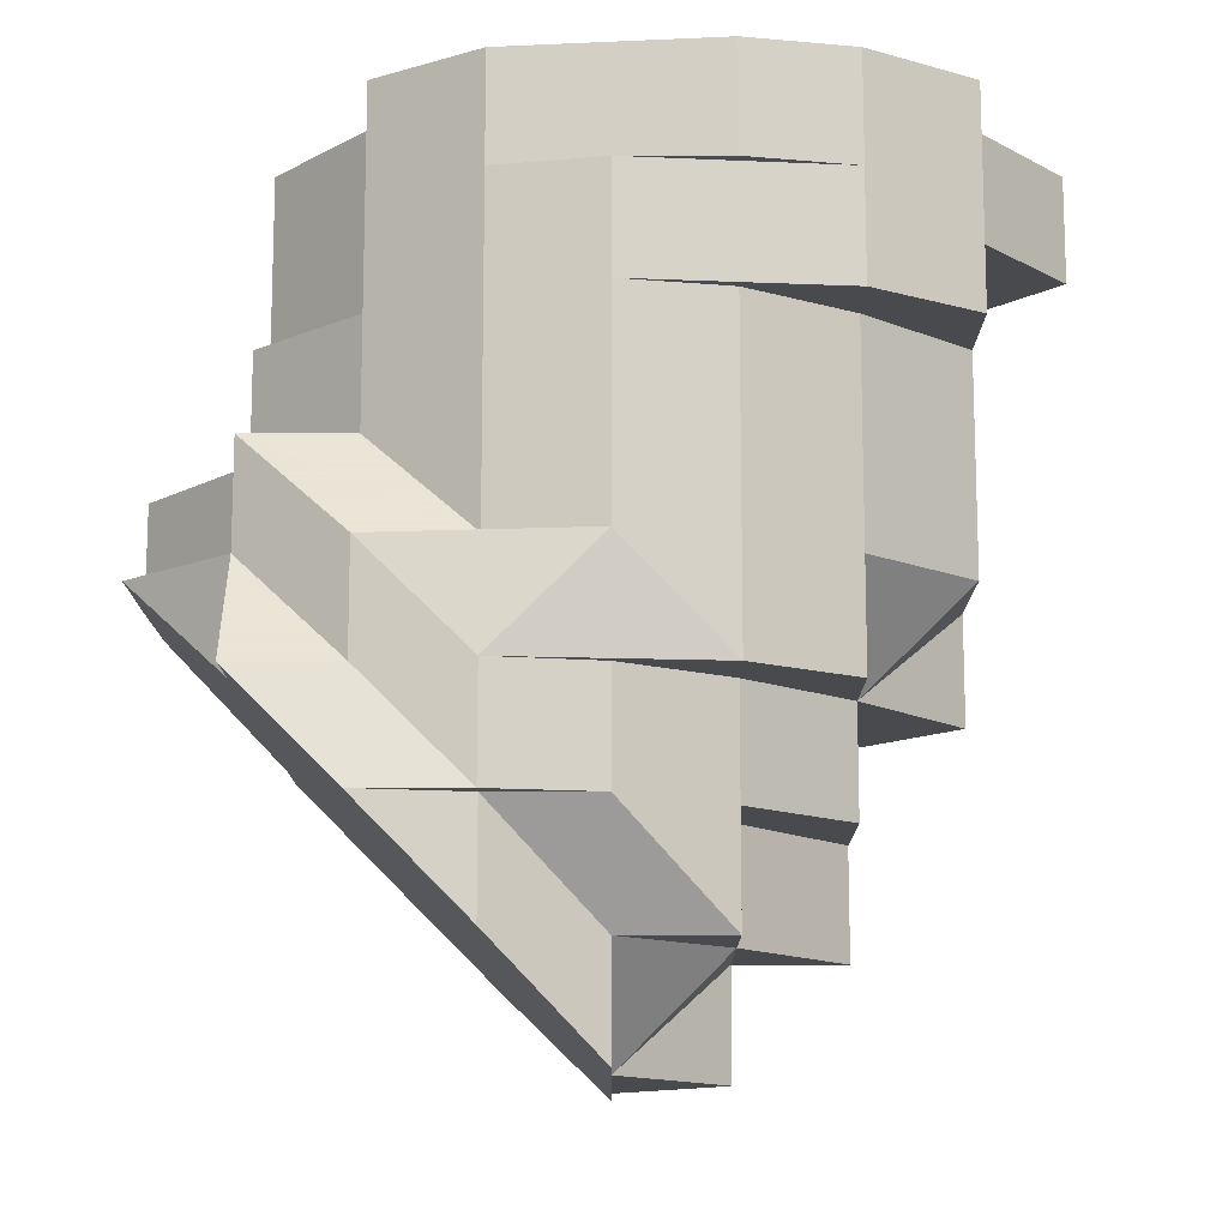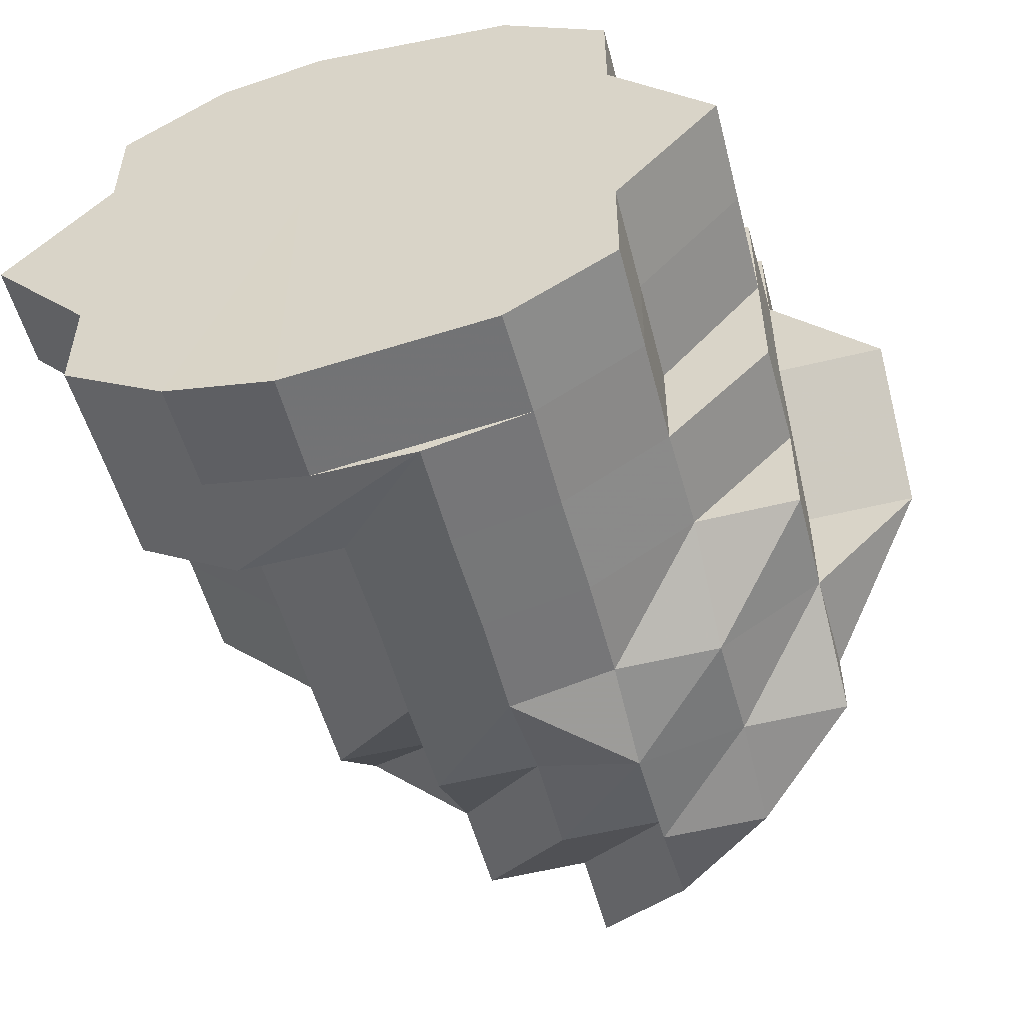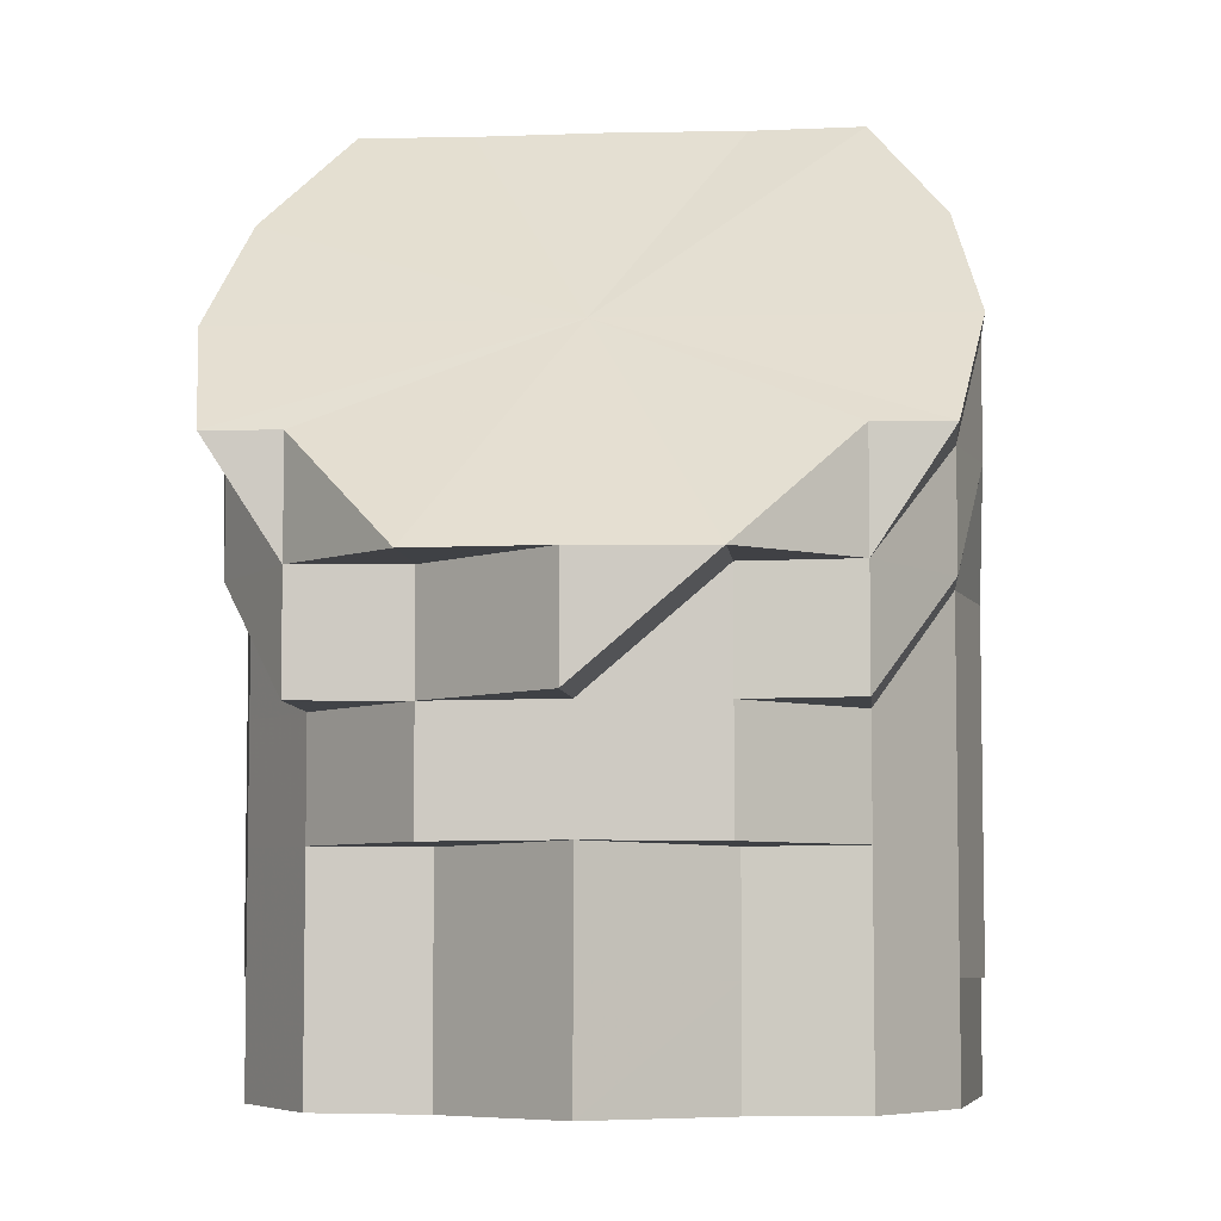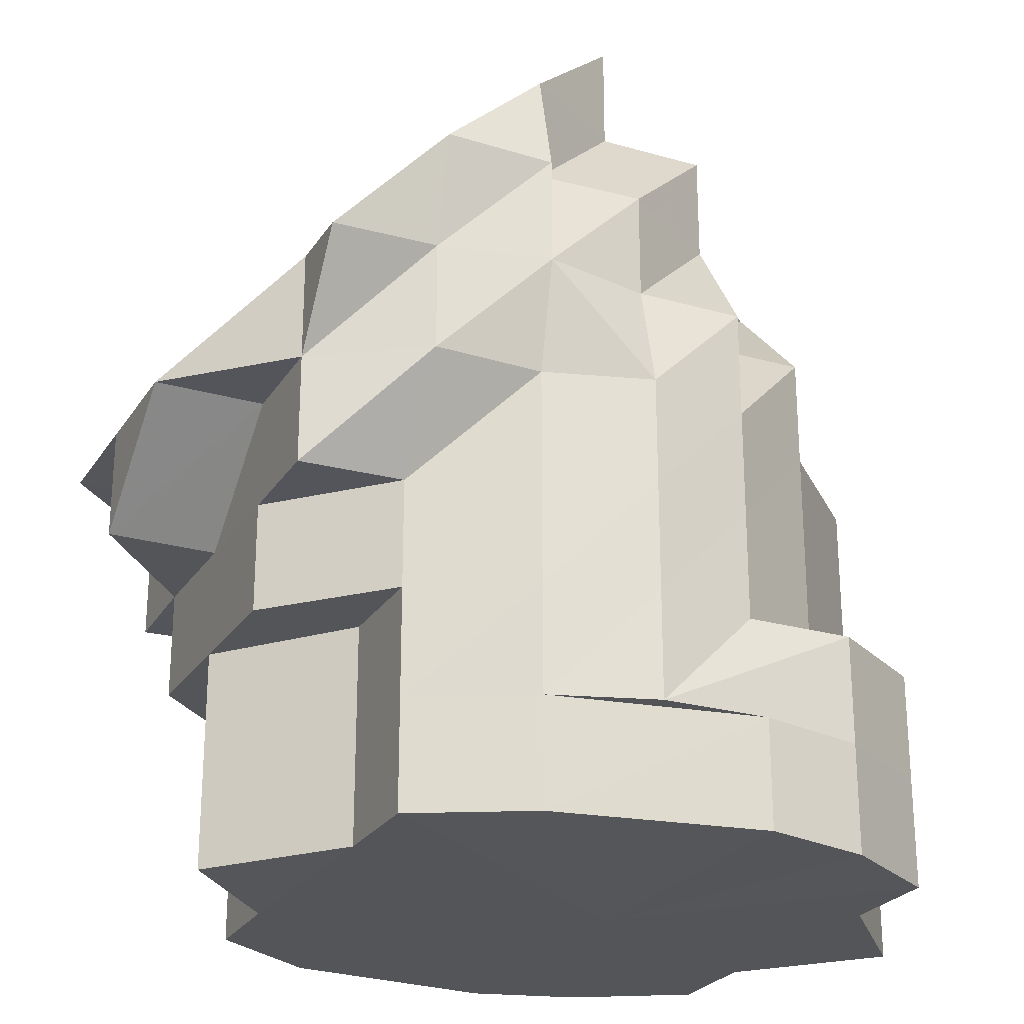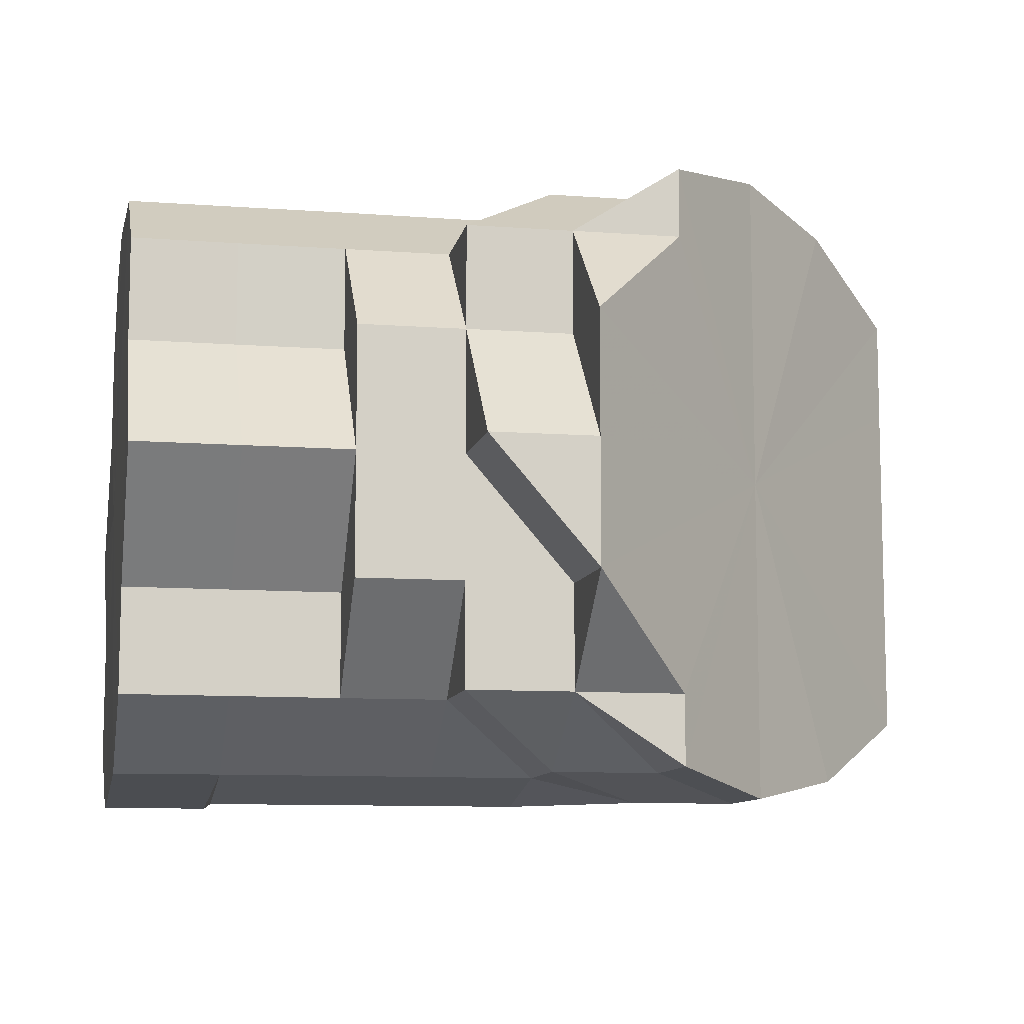
<metadata>
{"format":"obj","ext":"obj","renderer":"f3d","projection":"perspective","resolution":1024,"background":"white","views":[{"elev":77.1,"azim":180.0,"up":"+Z"},{"elev":-53.4,"azim":14.9,"up":"+Z"},{"elev":-6.2,"azim":95.1,"up":"+Y"},{"elev":-24.7,"azim":155.0,"up":"+Y"},{"elev":-9.7,"azim":78.9,"up":"+Z"}]}
</metadata>
<code>
o 5130
v 2168 1870 6.281
v 2168 1870 6.281
v 2168 1870 6.292
v 2168 1870 6.269
v 2168 1870 6.281
v 2168 1870 6.269
v 2168 1870 6.281
v 2168 1870 6.281
v 2168 1870 6.269
v 2168 1870 6.281
v 2168 1870 6.259
v 2168 1870 6.259
v 2168 1870 6.269
v 2168 1870 6.292
v 2168 1870 6.292
v 2168 1870 6.302
v 2168 1870 6.281
v 2168 1870 6.292
v 2168 1870 6.281
v 2168 1870 6.292
v 2168 1870 6.269
v 2168 1870 6.269
v 2168 1870 6.302
v 2168 1870 6.308
v 2168 1870 6.308
v 2168 1870 6.311
v 2168 1870 6.308
v 2168 1870 6.311
v 2168 1870 6.292
v 2168 1870 6.302
v 2168 1870 6.308
v 2168 1870 6.308
v 2168 1870 6.308
v 2168 1870 6.302
v 2168 1870 6.308
v 2168 1870 6.292
v 2168 1870 6.302
v 2168 1870 6.302
v 2168 1870 6.308
v 2168 1870 6.308
v 2168 1870 6.311
v 2168 1870 6.302
v 2168 1870 6.292
v 2168 1870 6.292
v 2168 1870 6.281
v 2168 1870 6.292
v 2168 1870 6.269
v 2168 1870 6.281
v 2168 1870 6.269
v 2168 1870 6.281
v 2168 1870 6.292
v 2168 1870 6.292
v 2168 1870 6.302
v 2168 1870 6.269
v 2168 1870 6.269
v 2168 1870 6.259
v 2168 1870 6.259
v 2168 1870 6.259
v 2168 1870 6.253
v 2168 1870 6.259
v 2168 1870 6.269
v 2168 1870 6.281
v 2168 1870 6.269
v 2168 1870 6.281
v 2168 1870 6.281
v 2168 1870 6.292
v 2168 1870 6.281
v 2168 1870 6.259
v 2168 1870 6.259
v 2168 1870 6.253
v 2168 1870 6.259
v 2168 1870 6.253
v 2168 1870 6.281
v 2168 1870 6.292
v 2168 1870 6.253
v 2168 1870 6.259
v 2168 1870 6.253
v 2168 1870 6.259
v 2168 1870 6.253
v 2168 1870 6.269
v 2168 1870 6.269
v 2168 1870 6.259
v 2168 1870 6.253
v 2168 1870 6.259
v 2168 1870 6.281
v 2168 1870 6.269
v 2168 1870 6.292
v 2168 1870 6.281
v 2168 1870 6.269
v 2168 1870 6.259
v 2168 1870 6.259
v 2168 1870 6.269
v 2168 1870 6.281
v 2168 1870 6.292
v 2168 1870 6.292
v 2168 1870 6.281
v 2168 1870 6.302
v 2168 1870 6.259
v 2168 1870 6.269
v 2168 1870 6.253
v 2168 1870 6.253
v 2168 1870 6.259
v 2168 1870 6.253
v 2168 1870 6.292
v 2168 1870 6.302
v 2168 1870 6.308
v 2168 1870 6.308
v 2168 1870 6.302
v 2168 1870 6.308
v 2168 1870 6.311
v 2168 1870 6.302
v 2168 1870 6.292
v 2168 1870 6.292
v 2168 1870 6.302
v 2168 1870 6.308
v 2168 1870 6.302
v 2168 1870 6.308
v 2168 1870 6.311
v 2168 1870 6.311
v 2168 1870 6.308
v 2168 1870 6.302
v 2168 1870 6.308
v 2168 1870 6.292
v 2168 1870 6.302
v 2168 1870 6.308
v 2168 1870 6.311
v 2168 1870 6.302
v 2168 1870 6.302
v 2168 1870 6.292
v 2168 1870 6.302
v 2168 1870 6.281
v 2168 1870 6.281
v 2168 1870 6.311
v 2168 1870 6.311
v 2168 1870 6.308
v 2168 1870 6.308
v 2168 1870 6.311
v 2168 1870 6.308
v 2168 1870 6.311
v 2168 1870 6.311
v 2168 1870 6.308
v 2168 1870 6.311
v 2168 1870 6.308
v 2168 1870 6.302
v 2168 1870 6.302
v 2168 1870 6.302
v 2168 1870 6.308
v 2168 1870 6.302
v 2168 1870 6.292
v 2168 1870 6.302
v 2168 1870 6.308
v 2168 1870 6.302
v 2168 1870 6.308
v 2168 1870 6.308
v 2168 1870 6.302
v 2168 1870 6.292
v 2168 1870 6.292
v 2168 1870 6.281
v 2168 1870 6.308
v 2168 1870 6.281
v 2168 1870 6.269
v 2168 1870 6.311
v 2168 1870 6.311
v 2168 1870 6.308
v 2168 1870 6.308
v 2168 1870 6.311
v 2168 1870 6.311
v 2168 1870 6.308
v 2168 1870 6.308
v 2168 1870 6.302
v 2168 1870 6.311
v 2168 1870 6.311
v 2168 1870 6.292
v 2168 1870 6.292
v 2168 1870 6.281
v 2168 1870 6.281
v 2168 1870 6.281
v 2168 1870 6.269
v 2168 1870 6.269
v 2168 1870 6.259
v 2168 1870 6.281
v 2168 1870 6.269
v 2168 1870 6.292
v 2168 1870 6.281
v 2168 1870 6.308
v 2168 1870 6.302
v 2168 1870 6.302
v 2168 1870 6.302
v 2168 1870 6.292
v 2168 1870 6.311
v 2168 1870 6.292
v 2168 1870 6.308
v 2168 1870 6.302
v 2168 1870 6.292
v 2168 1870 6.292
v 2168 1870 6.281
v 2168 1870 6.259
v 2168 1870 6.269
v 2168 1870 6.253
v 2168 1870 6.25
v 2168 1870 6.253
v 2168 1870 6.269
v 2168 1870 6.259
v 2168 1870 6.253
v 2168 1870 6.269
v 2168 1870 6.259
v 2168 1870 6.259
v 2168 1870 6.253
v 2168 1870 6.253
v 2168 1870 6.259
v 2168 1870 6.269
v 2168 1870 6.25
v 2168 1870 6.253
v 2168 1870 6.253
v 2168 1870 6.259
v 2168 1870 6.269
v 2168 1870 6.253
v 2168 1870 6.259
v 2168 1870 6.259
v 2168 1870 6.259
v 2168 1870 6.269
v 2168 1870 6.25
v 2168 1870 6.253
v 2168 1870 6.253
v 2168 1870 6.253
v 2168 1870 6.259
v 2168 1870 6.25
v 2168 1870 6.25
v 2168 1870 6.253
v 2168 1870 6.253
v 2168 1870 6.259
v 2168 1870 6.25
v 2168 1870 6.253
v 2168 1870 6.25
v 2168 1870 6.25
v 2168 1870 6.253
v 2168 1870 6.25
v 2168 1870 6.253
v 2168 1870 6.253
v 2168 1870 6.253
v 2168 1870 6.259
v 2168 1870 6.259
v 2168 1870 6.269
v 2168 1870 6.253
v 2168 1870 6.253
v 2168 1870 6.253
v 2168 1870 6.259
v 2168 1870 6.259
v 2168 1870 6.259
v 2168 1870 6.259
v 2168 1870 6.269
v 2168 1870 6.269
v 2168 1870 6.269
v 2168 1870 6.259
v 2168 1870 6.281
v 2168 1870 6.269
v 2168 1870 6.281
v 2168 1870 6.269
v 2168 1870 6.292
v 2168 1870 6.281
v 2168 1870 6.281
v 2168 1870 6.269
v 2168 1870 6.259
v 2168 1870 6.281
v 2168 1870 6.281
v 2168 1870 6.281
v 2168 1870 6.269
v 2168 1870 6.269
v 2168 1870 6.269
v 2168 1870 6.269
v 2168 1870 6.259
v 2168 1870 6.281
v 2168 1870 6.269
v 2168 1870 6.259
v 2168 1870 6.292
v 2168 1870 6.292
v 2168 1870 6.302
v 2168 1870 6.253
v 2168 1870 6.253
v 2168 1870 6.25
v 2168 1870 6.25
v 2168 1870 6.253
v 2168 1870 6.25
v 2168 1870 6.25
v 2168 1870 6.25
v 2168 1870 6.253
v 2168 1870 6.259
v 2168 1870 6.259
v 2168 1870 6.269
v 2168 1870 6.259
v 2168 1870 6.302
v 2168 1870 6.292
v 2168 1870 6.292
v 2168 1870 6.292
v 2168 1870 6.281
v 2168 1870 6.25
v 2168 1870 6.25
v 2168 1870 6.253
v 2168 1870 6.269
v 2168 1870 6.281
v 2168 1870 6.281
v 2168 1870 6.281
v 2168 1870 6.292
v 2168 1870 6.259
v 2168 1870 6.269
v 2168 1870 6.281
v 2168 1870 6.292
v 2168 1870 6.292
v 2168 1870 6.292
v 2168 1870 6.302
v 2168 1870 6.311
v 2168 1870 6.308
v 2168 1870 6.308
v 2168 1870 6.302
v 2168 1870 6.302
v 2168 1870 6.292
v 2168 1870 6.269
v 2168 1870 6.259
v 2168 1870 6.259
v 2168 1870 6.269
v 2168 1870 6.269
v 2168 1870 6.259
v 2168 1870 6.302
v 2168 1870 6.292
v 2168 1870 6.292
v 2168 1870 6.292
v 2168 1870 6.281
v 2168 1870 6.302
v 2168 1870 6.292
v 2168 1870 6.302
v 2168 1870 6.292
v 2168 1870 6.292
v 2168 1870 6.281
v 2168 1870 6.292
v 2168 1870 6.292
v 2168 1870 6.281
v 2168 1870 6.281
v 2168 1870 6.292
v 2168 1870 6.281
v 2168 1870 6.308
v 2168 1870 6.302
v 2168 1870 6.281
v 2168 1870 6.281
v 2168 1870 6.292
v 2168 1870 6.281
v 2168 1870 6.281
v 2168 1870 6.269
v 2168 1870 6.311
v 2168 1870 6.308
v 2168 1870 6.311
v 2168 1870 6.259
v 2168 1870 6.253
v 2168 1870 6.25
v 2168 1870 6.25
v 2168 1870 6.302
v 2168 1870 6.308
v 2168 1870 6.253
v 2168 1870 6.292
v 2168 1870 6.259
v 2168 1870 6.269
v 2168 1870 6.281
v 2168 1870 6.281
v 2168 1870 6.281
v 2168 1870 6.281
v 2168 1870 6.292
v 2168 1870 6.292
v 2168 1870 6.281
v 2168 1870 6.292
v 2168 1870 6.269
v 2168 1870 6.281
v 2168 1870 6.302
v 2168 1870 6.292
v 2168 1870 6.302
v 2168 1870 6.292
v 2168 1870 6.302
v 2168 1870 6.302
v 2168 1870 6.308
v 2168 1870 6.308
v 2168 1870 6.311
v 2168 1870 6.302
v 2168 1870 6.308
v 2168 1870 6.308
v 2168 1870 6.311
v 2168 1870 6.292
v 2168 1870 6.302
v 2168 1870 6.308
v 2168 1870 6.308
v 2168 1870 6.308
v 2168 1870 6.311
v 2168 1870 6.311
v 2168 1870 6.311
v 2168 1870 6.308
v 2168 1870 6.253
v 2168 1870 6.25
v 2168 1870 6.25
v 2168 1870 6.25
v 2168 1870 6.253
v 2168 1870 6.308
v 2168 1870 6.308
v 2168 1870 6.311
v 2168 1870 6.311
v 2168 1870 6.308
v 2168 1870 6.253
v 2168 1870 6.253
v 2168 1870 6.25
v 2168 1870 6.25
v 2168 1870 6.253
v 2168 1870 6.269
v 2168 1870 6.269
v 2168 1870 6.281
f 1 2 3
f 4 5 1
f 4 6 5
f 6 7 5
f 4 1 8
f 6 9 10
f 11 6 4
f 12 13 6
f 1 14 8
f 7 15 14
f 14 15 16
f 17 7 18
f 7 19 20
f 21 22 19
f 18 16 23
f 23 16 24
f 24 25 26
f 27 28 26
f 29 30 16
f 31 32 28
f 16 31 33
f 16 34 31
f 34 35 31
f 36 37 34
f 34 38 35
f 38 39 35
f 35 40 41
f 38 42 40
f 43 44 42
f 45 46 43
f 47 45 48
f 49 48 50
f 50 51 52
f 52 51 53
f 54 55 48
f 56 55 49
f 57 58 49
f 59 58 57
f 58 60 22
f 55 61 62
f 63 62 64
f 64 65 66
f 61 67 62
f 68 61 55
f 69 68 55
f 70 69 71
f 72 68 69
f 73 67 74
f 72 75 68
f 68 76 61
f 75 76 68
f 77 78 76
f 75 79 76
f 76 80 61
f 78 81 80
f 76 82 80
f 83 84 82
f 61 80 67
f 80 85 67
f 80 86 85
f 67 85 87
f 86 88 85
f 85 88 87
f 86 89 88
f 90 89 86
f 90 91 89
f 92 93 88
f 93 94 95
f 88 96 95
f 88 95 87
f 87 95 97
f 98 90 99
f 100 101 98
f 101 90 102
f 101 103 90
f 104 105 97
f 105 106 107
f 97 108 107
f 107 109 110
f 111 97 107
f 87 97 111
f 112 87 111
f 67 87 112
f 67 112 113
f 113 112 111
f 74 111 114
f 111 107 115
f 116 111 115
f 114 115 117
f 117 118 119
f 120 115 118
f 121 120 122
f 123 124 121
f 122 125 126
f 127 128 125
f 129 127 130
f 131 132 129
f 115 133 118
f 115 107 133
f 107 134 133
f 118 133 135
f 133 134 136
f 133 136 135
f 134 137 136
f 138 137 139
f 140 135 141
f 142 143 136
f 135 136 144
f 135 144 145
f 136 146 144
f 147 135 145
f 145 148 149
f 147 145 150
f 151 147 150
f 151 150 152
f 136 153 146
f 153 154 146
f 152 155 156
f 157 156 158
f 159 151 152
f 160 158 161
f 162 151 159
f 163 162 159
f 163 159 164
f 165 162 166
f 162 167 168
f 169 159 170
f 171 172 169
f 170 173 174
f 174 175 176
f 175 177 178
f 179 178 180
f 181 182 179
f 183 184 181
f 185 186 187
f 187 188 189
f 190 185 8
f 187 191 8
f 164 187 8
f 192 190 8
f 193 192 8
f 194 193 8
f 195 196 8
f 197 198 8
f 199 197 8
f 200 199 8
f 201 200 8
f 160 202 8
f 202 203 8
f 203 204 8
f 205 206 203
f 203 207 208
f 209 11 210
f 210 11 211
f 212 213 209
f 214 213 11
f 11 215 216
f 213 217 11
f 217 218 11
f 217 219 218
f 220 219 221
f 222 217 223
f 217 224 219
f 224 225 226
f 227 224 217
f 227 228 224
f 228 229 224
f 229 230 231
f 228 72 229
f 228 232 72
f 232 75 72
f 233 228 227
f 232 234 75
f 234 79 75
f 234 235 79
f 235 236 79
f 237 238 236
f 239 237 234
f 240 236 241
f 241 242 243
f 244 234 232
f 244 245 234
f 246 244 232
f 246 232 228
f 233 246 228
f 247 244 246
f 248 246 233
f 248 247 246
f 247 249 244
f 249 245 244
f 249 250 245
f 251 249 247
f 251 252 249
f 253 254 248
f 255 251 256
f 257 253 258
f 259 257 260
f 260 261 258
f 262 251 263
f 264 265 262
f 265 266 251
f 266 267 251
f 264 268 269
f 269 270 271
f 272 258 273
f 273 258 274
f 275 276 272
f 277 276 275
f 274 278 279
f 279 278 280
f 280 281 282
f 278 283 281
f 278 284 285
f 278 286 227
f 286 233 227
f 248 233 286
f 287 248 286
f 288 286 278
f 288 287 286
f 289 290 288
f 291 292 293
f 293 294 295
f 296 297 298
f 299 300 301
f 300 302 303
f 304 305 299
f 306 307 308
f 308 309 310
f 311 312 313
f 314 315 316
f 317 318 319
f 320 321 322
f 323 324 325
f 325 326 327
f 328 146 329
f 146 330 331
f 329 332 333
f 146 332 334
f 146 335 332
f 332 335 255
f 332 336 337
f 338 339 336
f 340 341 146
f 341 338 342
f 340 341 342
f 338 343 342
f 344 343 345
f 345 346 347
f 343 267 342
f 348 340 153
f 348 340 342
f 349 348 350
f 349 348 342
f 267 351 249
f 267 351 342
f 351 352 245
f 351 352 342
f 352 353 354
f 352 353 342
f 355 349 342
f 355 349 356
f 353 357 342
f 353 357 101
f 358 355 342
f 357 359 342
f 357 359 90
f 359 360 342
f 359 360 89
f 360 361 342
f 361 358 342
f 360 362 363
f 364 361 365
f 361 358 366
f 367 363 368
f 369 370 367
f 358 355 371
f 366 372 371
f 366 371 373
f 374 366 375
f 375 371 138
f 371 376 356
f 371 356 377
f 377 378 379
f 380 373 381
f 381 382 383
f 384 385 380
f 385 386 387
f 388 389 390
f 391 389 392
f 393 394 395
f 396 394 397
f 398 399 400
f 400 401 402
f 403 404 405
f 405 406 407
f 408 409 410

</code>
